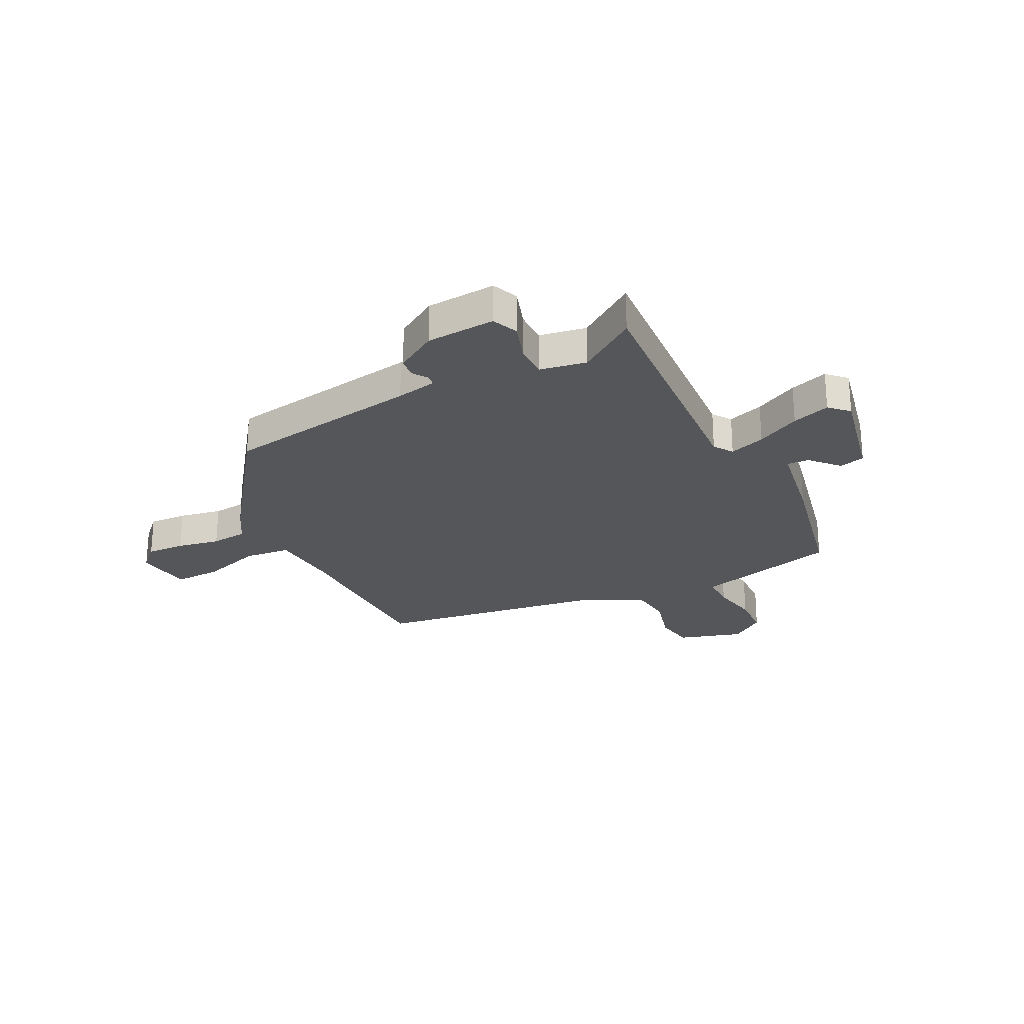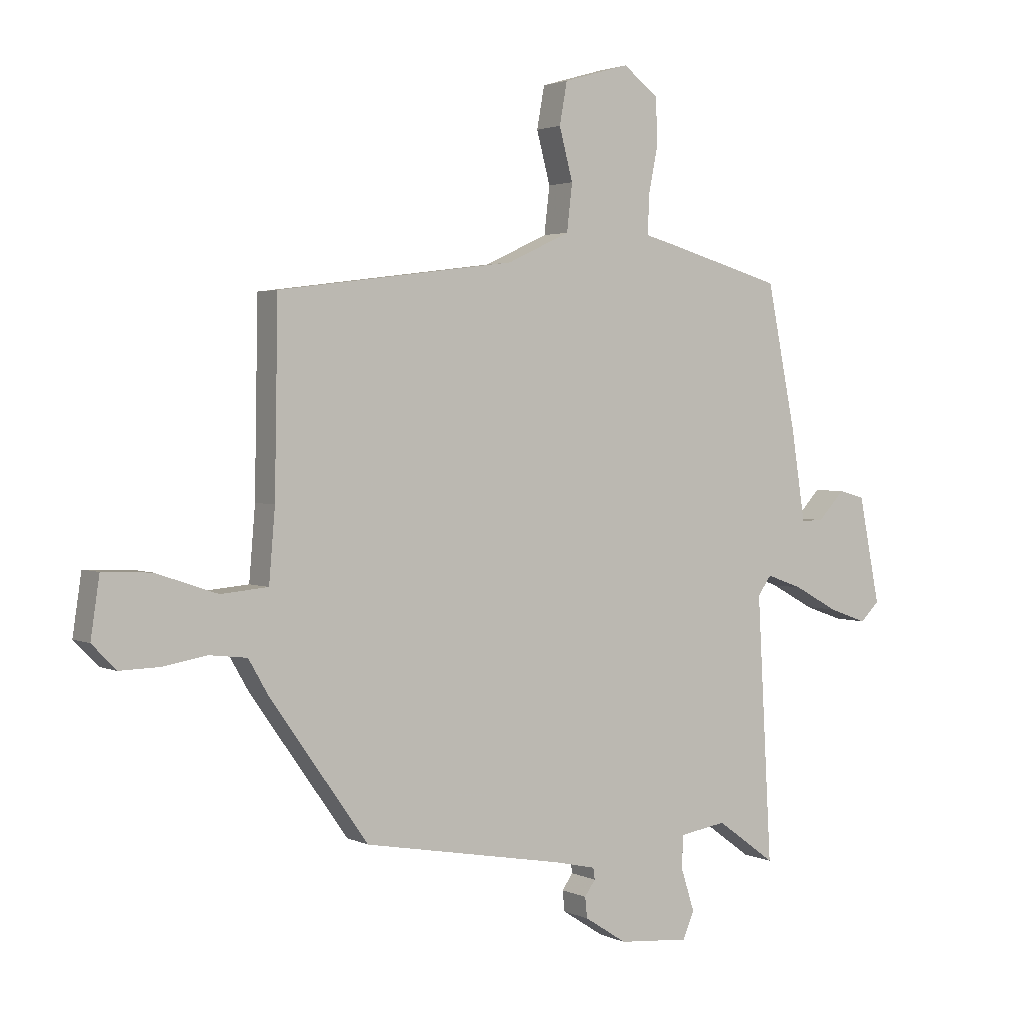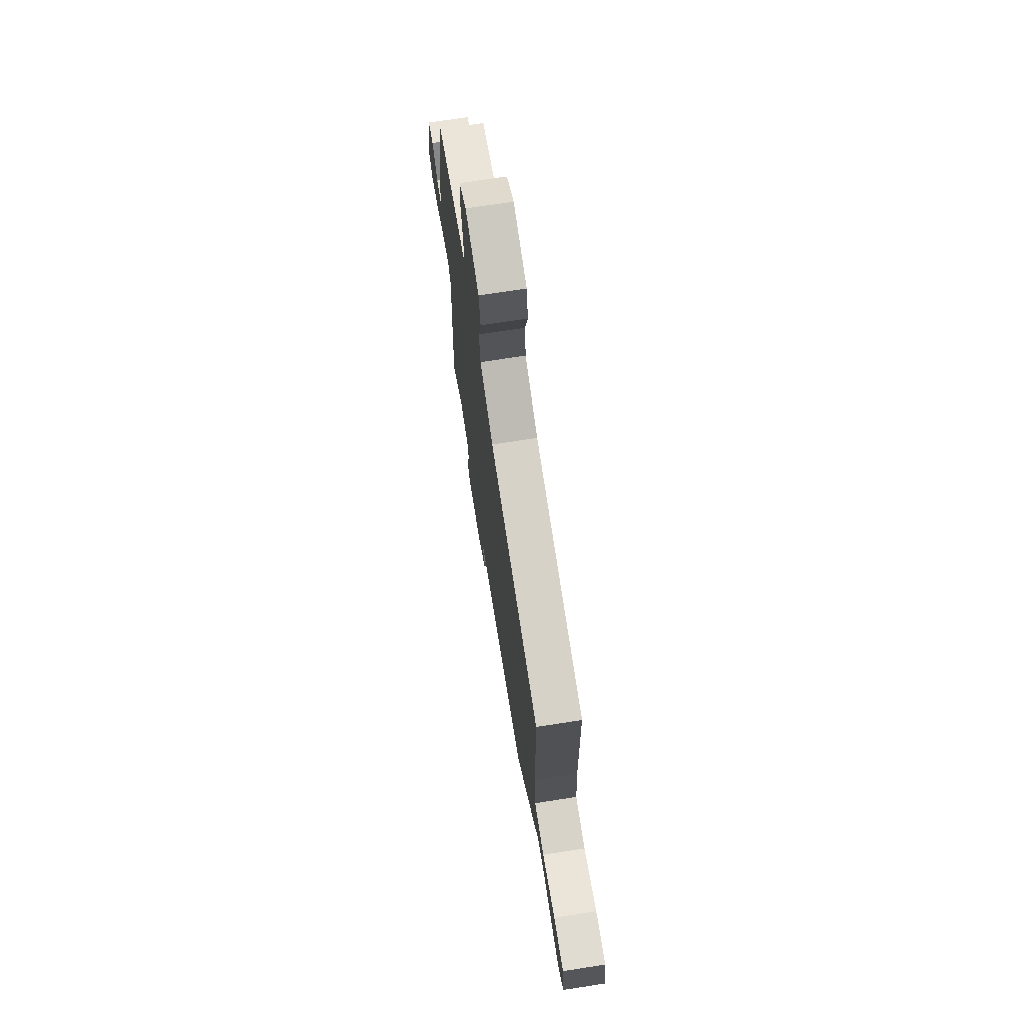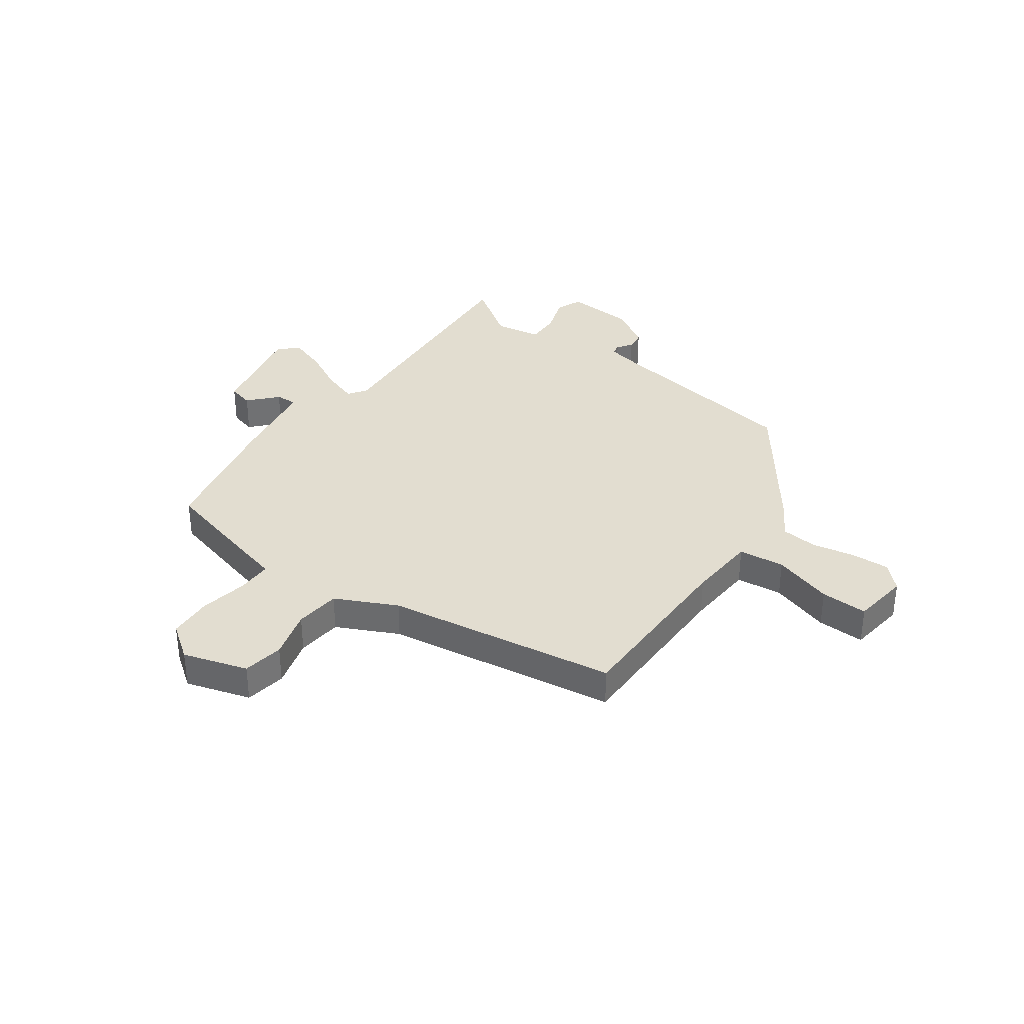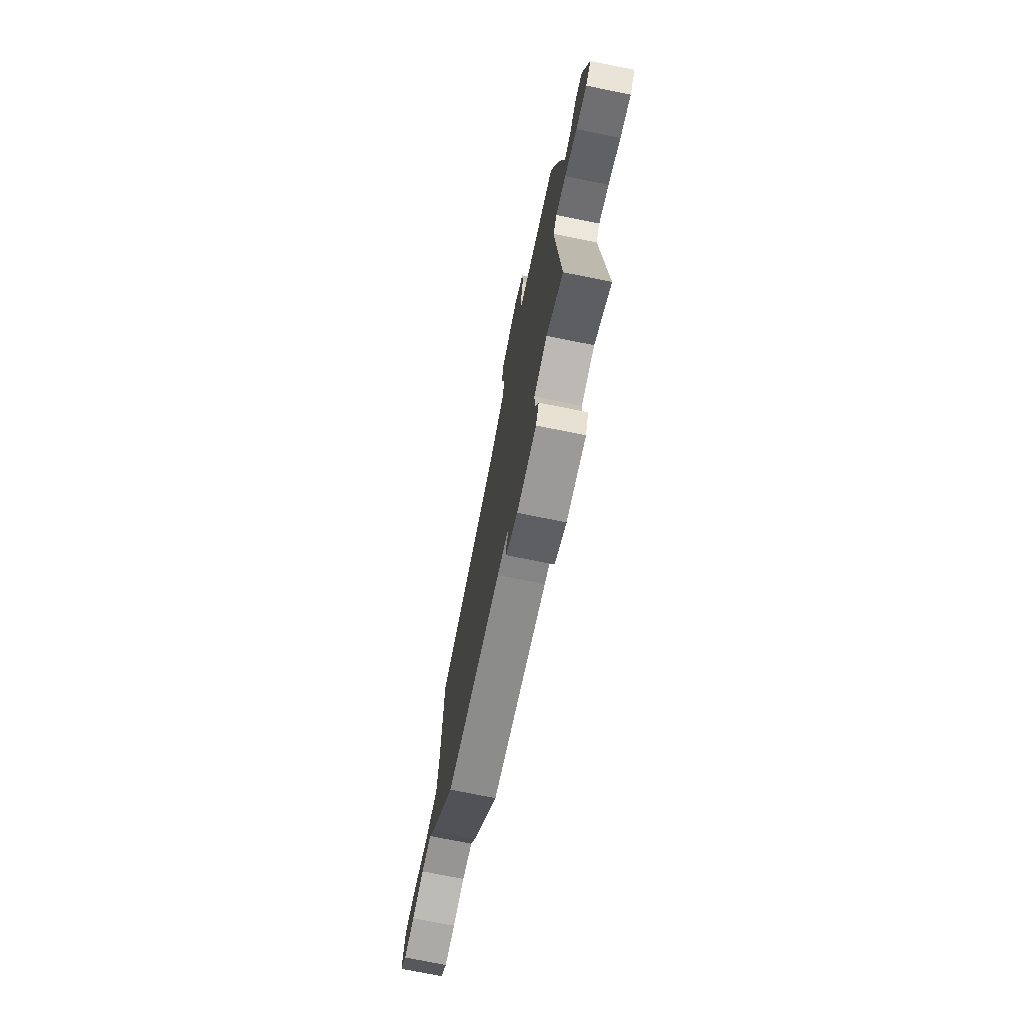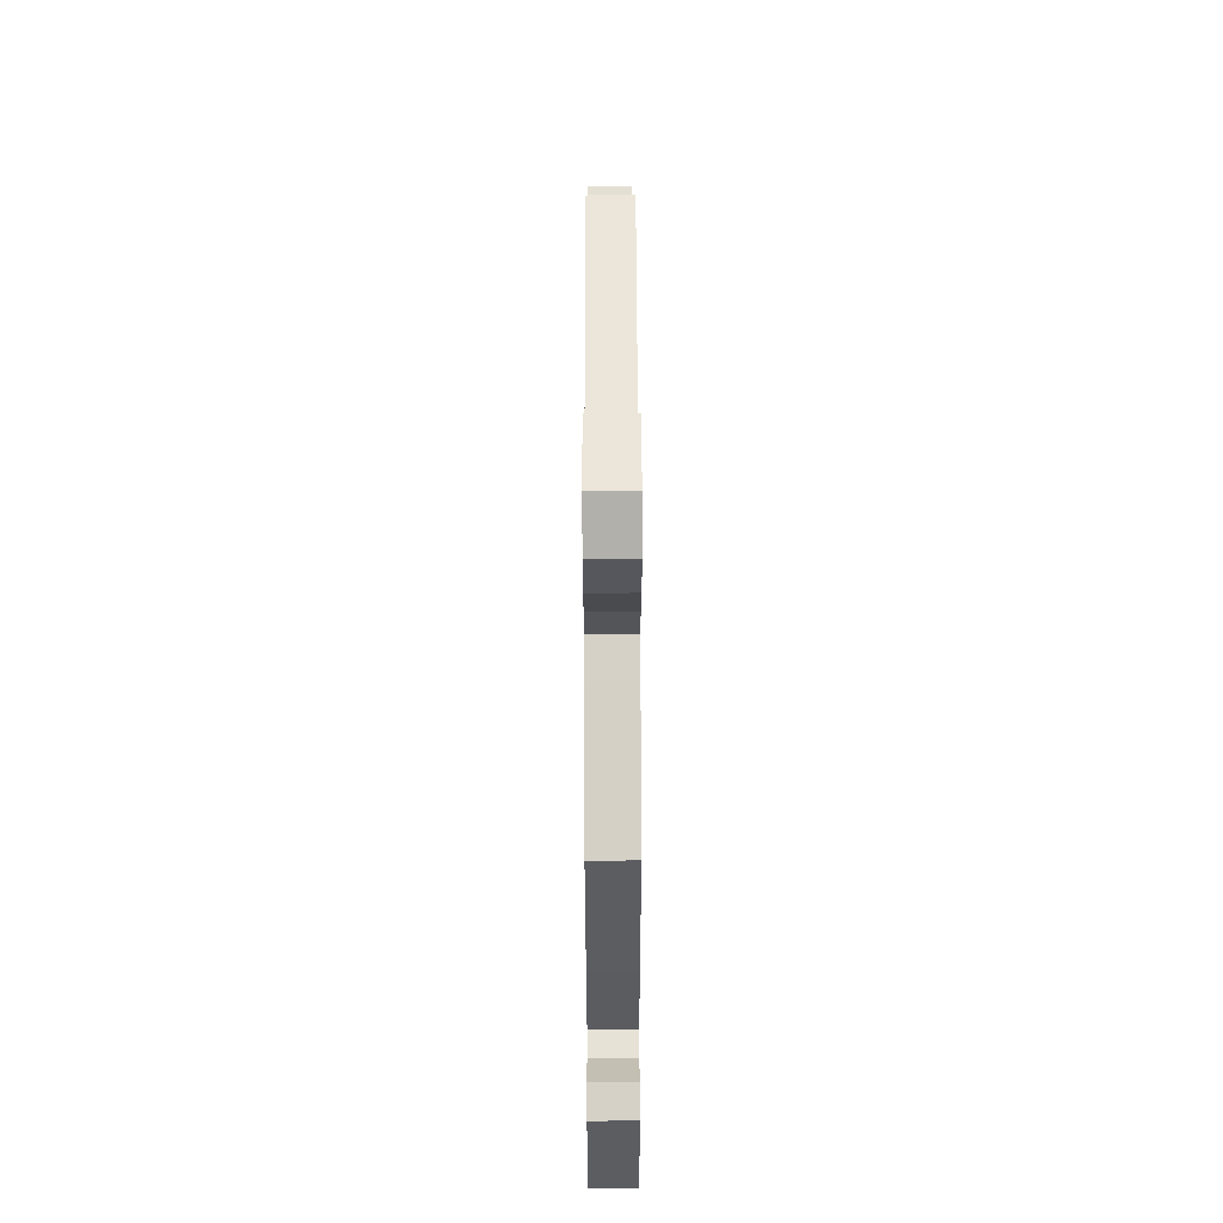
<metadata>
{"format":"obj","ext":"obj","renderer":"f3d","projection":"perspective","resolution":1024,"background":"white","views":[{"elev":-25.1,"azim":-153.9,"up":"+Y"},{"elev":2.4,"azim":147.3,"up":"+Z"},{"elev":71.4,"azim":81.2,"up":"+Z"},{"elev":35.2,"azim":34.8,"up":"+Y"},{"elev":-74.2,"azim":-101.4,"up":"+Z"},{"elev":64.5,"azim":-90.2,"up":"+Z"}]}
</metadata>
<code>
v 0.51 0.07 0.434
v 0.516 0.07 0.094
v 0.527 0.07 -0.037
v 0.614 0.07 -0.045
v 0.727 0.07 -0.007
v 0.816 0.07 -0.003
v 0.832 0.07 -0.111
v 0.788 0.07 -0.156
v 0.715 0.07 -0.154
v 0.634 0.07 -0.14
v 0.565 0.07 -0.148
v 0.528 0.07 -0.212
v 0.348 0.07 -0.466
v -0.023 0.07 -0.532
v -0.099 0.07 -0.549
v -0.102 0.07 -0.57
v -0.082 0.07 -0.598
v -0.086 0.07 -0.636
v -0.164 0.07 -0.686
v -0.294 0.07 -0.697
v -0.315 0.07 -0.648
v -0.291 0.07 -0.573
v -0.291 0.07 -0.51
v -0.379 0.07 -0.496
v -0.488 0.07 -0.575
v -0.461 0.07 -0.091
v -0.486 0.07 -0.056
v -0.553 0.07 -0.08
v -0.634 0.07 -0.124
v -0.705 0.07 -0.149
v -0.74 0.07 -0.115
v -0.701 0.07 0.081
v -0.653 0.07 0.094
v -0.604 0.07 0.042
v -0.563 0.07 0.041
v -0.537 0.07 0.209
v -0.484 0.07 0.471
v -0.269 0.07 0.532
v -0.213 0.07 0.547
v -0.214 0.07 0.614
v -0.232 0.07 0.704
v -0.229 0.07 0.788
v -0.164 0.07 0.837
v -0.042 0.07 0.802
v -0.028 0.07 0.725
v -0.053 0.07 0.631
v -0.043 0.07 0.545
v 0.073 0.07 0.491
v 0.51 0 0.434
v 0.516 0 0.094
v 0.527 0 -0.037
v 0.614 0 -0.045
v 0.727 0 -0.007
v 0.816 0 -0.003
v 0.832 0 -0.111
v 0.788 0 -0.156
v 0.715 0 -0.154
v 0.634 0 -0.14
v 0.565 0 -0.148
v 0.528 0 -0.212
v 0.348 0 -0.466
v -0.023 0 -0.532
v -0.099 0 -0.549
v -0.102 0 -0.57
v -0.082 0 -0.598
v -0.086 0 -0.636
v -0.164 0 -0.686
v -0.294 0 -0.697
v -0.315 0 -0.648
v -0.291 0 -0.573
v -0.291 0 -0.51
v -0.379 0 -0.496
v -0.488 0 -0.575
v -0.461 0 -0.091
v -0.486 0 -0.056
v -0.553 0 -0.08
v -0.634 0 -0.124
v -0.705 0 -0.149
v -0.74 0 -0.115
v -0.701 0 0.081
v -0.653 0 0.094
v -0.604 0 0.042
v -0.563 0 0.041
v -0.537 0 0.209
v -0.484 0 0.471
v -0.269 0 0.532
v -0.213 0 0.547
v -0.214 0 0.614
v -0.232 0 0.704
v -0.229 0 0.788
v -0.164 0 0.837
v -0.042 0 0.802
v -0.028 0 0.725
v -0.053 0 0.631
v -0.043 0 0.545
v 0.073 0 0.491
f 43 44 45 46
f 43 46 47
f 40 41 42 43
f 39 40 43 47
f 38 39 47 48
f 35 36 37 38
f 31 32 33 34
f 31 34 35
f 28 29 30 31
f 27 28 31 35
f 24 25 26
f 23 24 26
f 19 20 21 22
f 19 22 23
f 16 17 18 19
f 15 16 19 23
f 14 15 23 26
f 11 12 13 14
f 7 8 9 10
f 7 10 11
f 4 5 6 7
f 3 4 7 11
f 38 48 1 2
f 27 35 38 2
f 26 27 2 3
f 3 11 14 26
f 94 93 92 91
f 95 94 91
f 91 90 89 88
f 95 91 88 87
f 96 95 87 86
f 86 85 84 83
f 82 81 80 79
f 83 82 79
f 79 78 77 76
f 83 79 76 75
f 74 73 72
f 74 72 71
f 70 69 68 67
f 71 70 67
f 67 66 65 64
f 71 67 64 63
f 74 71 63 62
f 62 61 60 59
f 58 57 56 55
f 59 58 55
f 55 54 53 52
f 59 55 52 51
f 50 49 96 86
f 50 86 83 75
f 51 50 75 74
f 74 62 59 51
f 1 49 50 2
f 2 50 51 3
f 3 51 52 4
f 4 52 53 5
f 5 53 54 6
f 6 54 55 7
f 7 55 56 8
f 8 56 57 9
f 9 57 58 10
f 10 58 59 11
f 11 59 60 12
f 12 60 61 13
f 13 61 62 14
f 14 62 63 15
f 15 63 64 16
f 16 64 65 17
f 17 65 66 18
f 18 66 67 19
f 19 67 68 20
f 20 68 69 21
f 21 69 70 22
f 22 70 71 23
f 23 71 72 24
f 24 72 73 25
f 25 73 74 26
f 26 74 75 27
f 27 75 76 28
f 28 76 77 29
f 29 77 78 30
f 30 78 79 31
f 31 79 80 32
f 32 80 81 33
f 33 81 82 34
f 34 82 83 35
f 35 83 84 36
f 36 84 85 37
f 37 85 86 38
f 38 86 87 39
f 39 87 88 40
f 40 88 89 41
f 41 89 90 42
f 42 90 91 43
f 43 91 92 44
f 44 92 93 45
f 45 93 94 46
f 46 94 95 47
f 47 95 96 48
f 48 96 49 1

</code>
